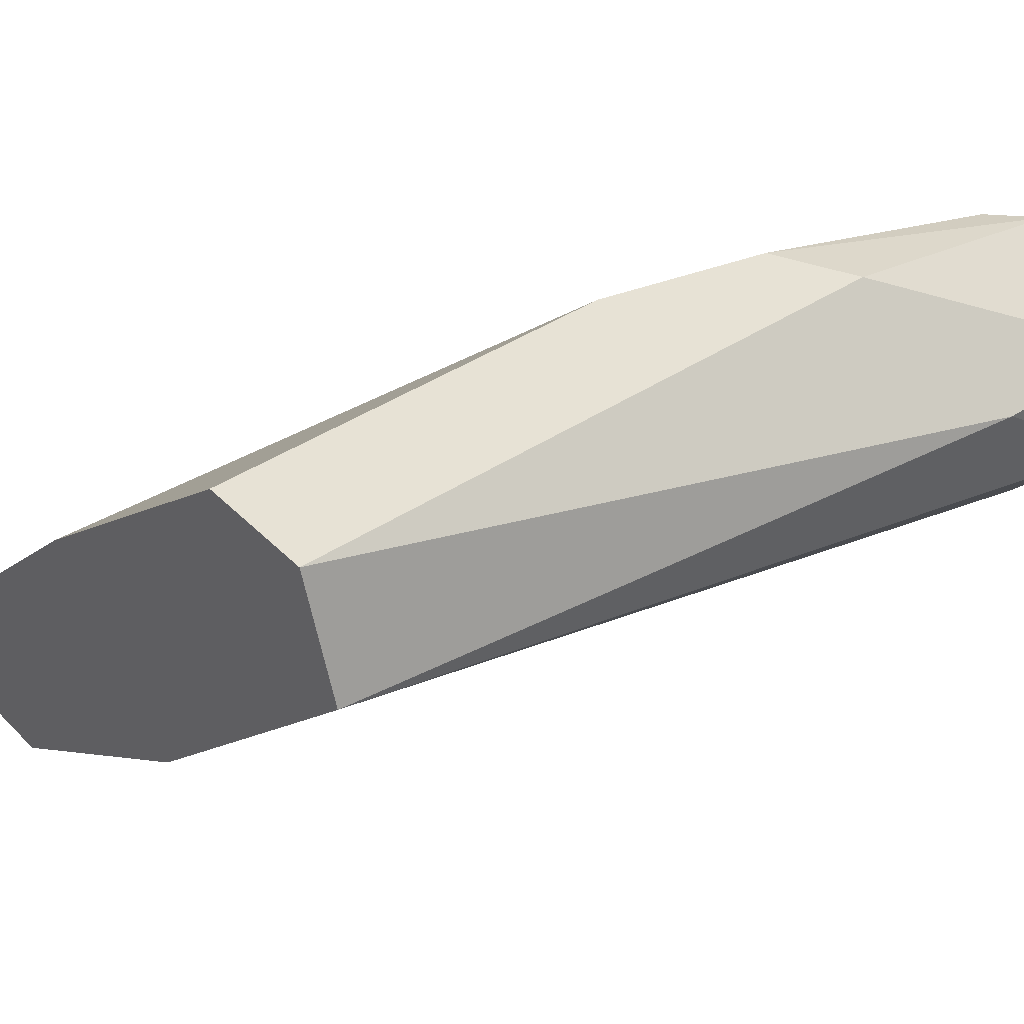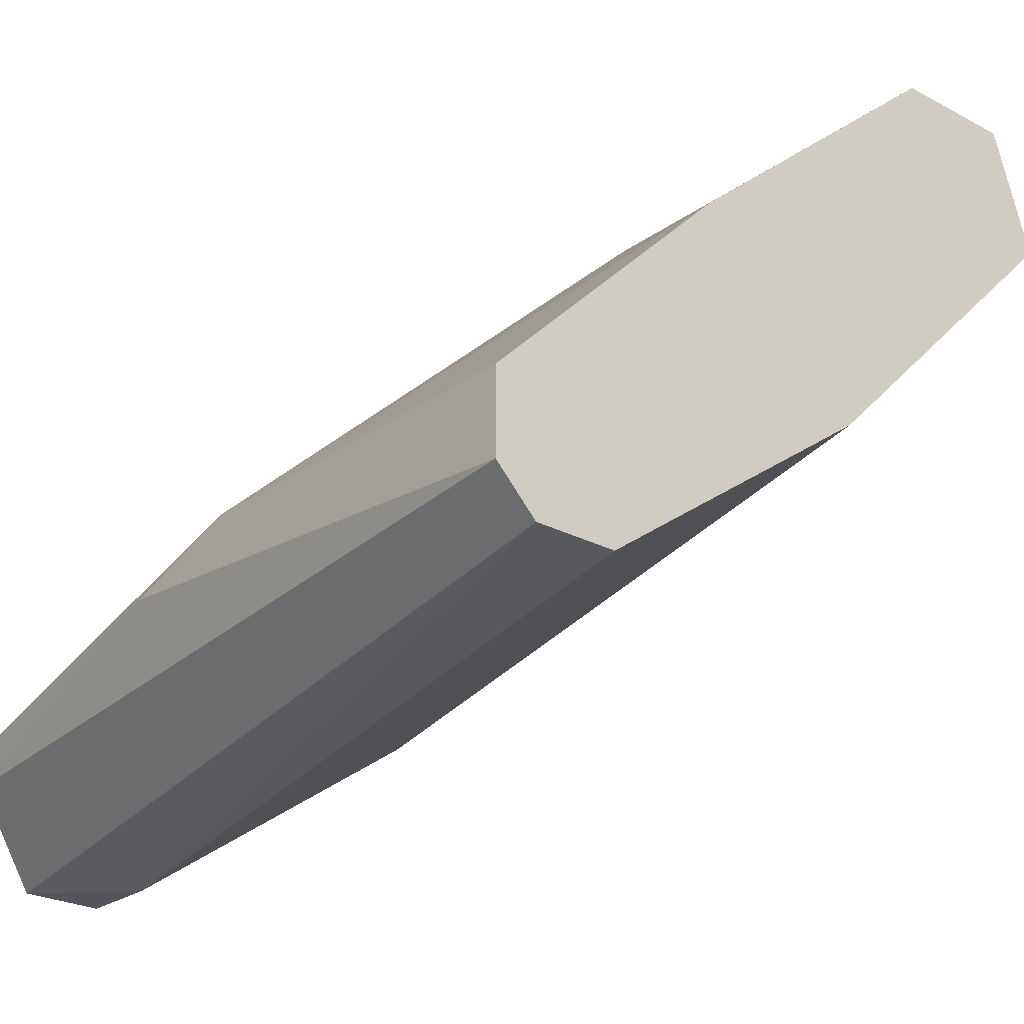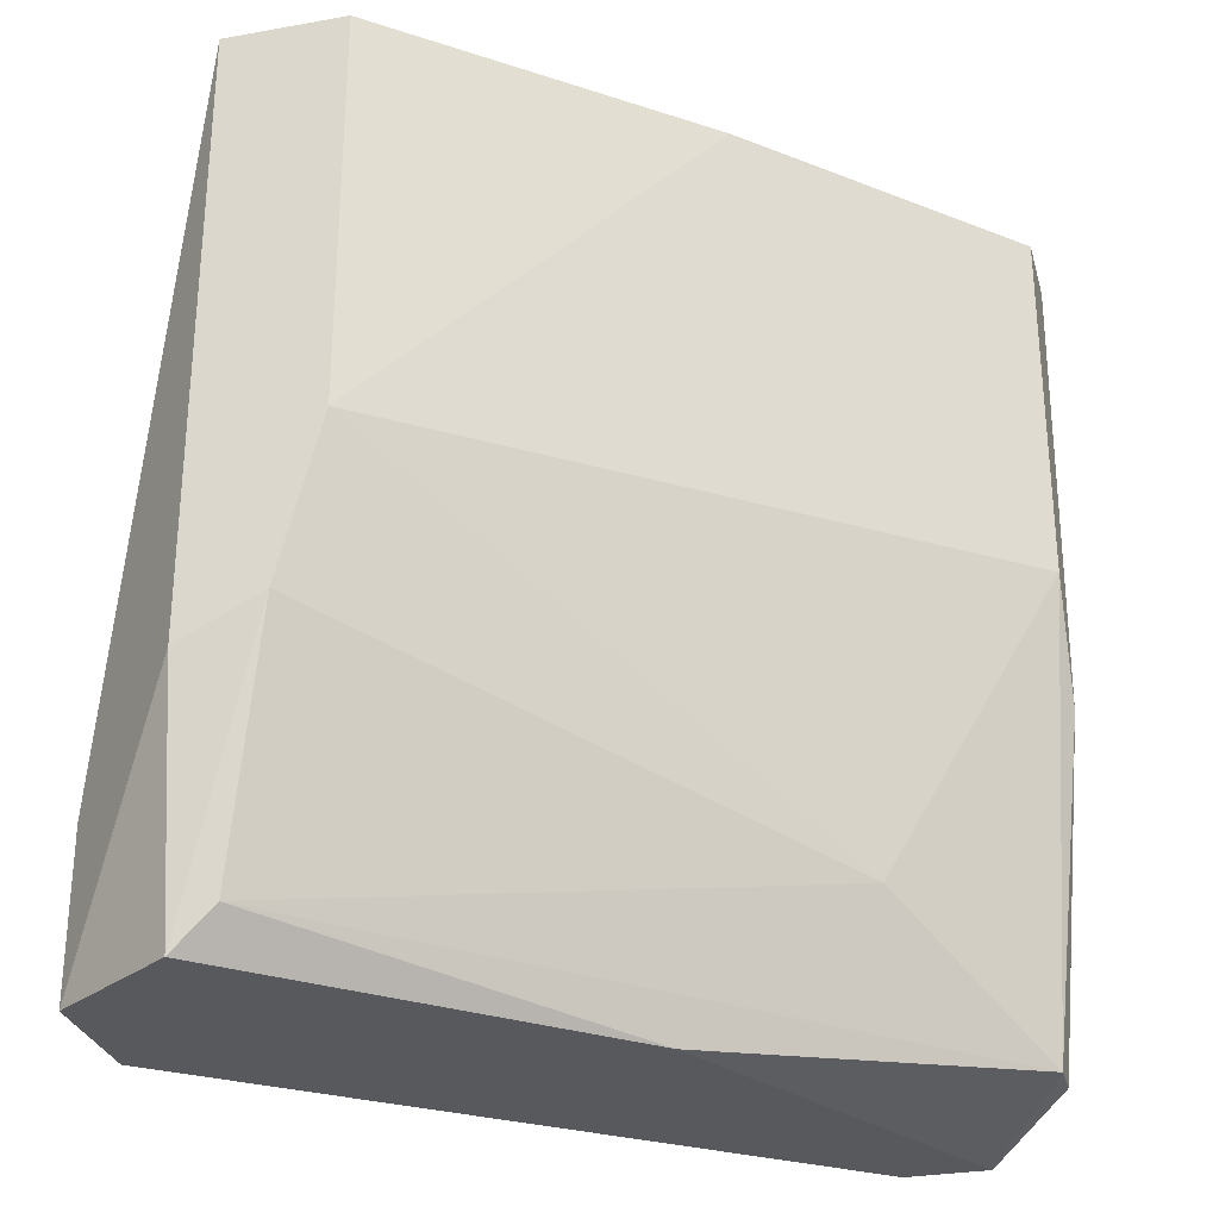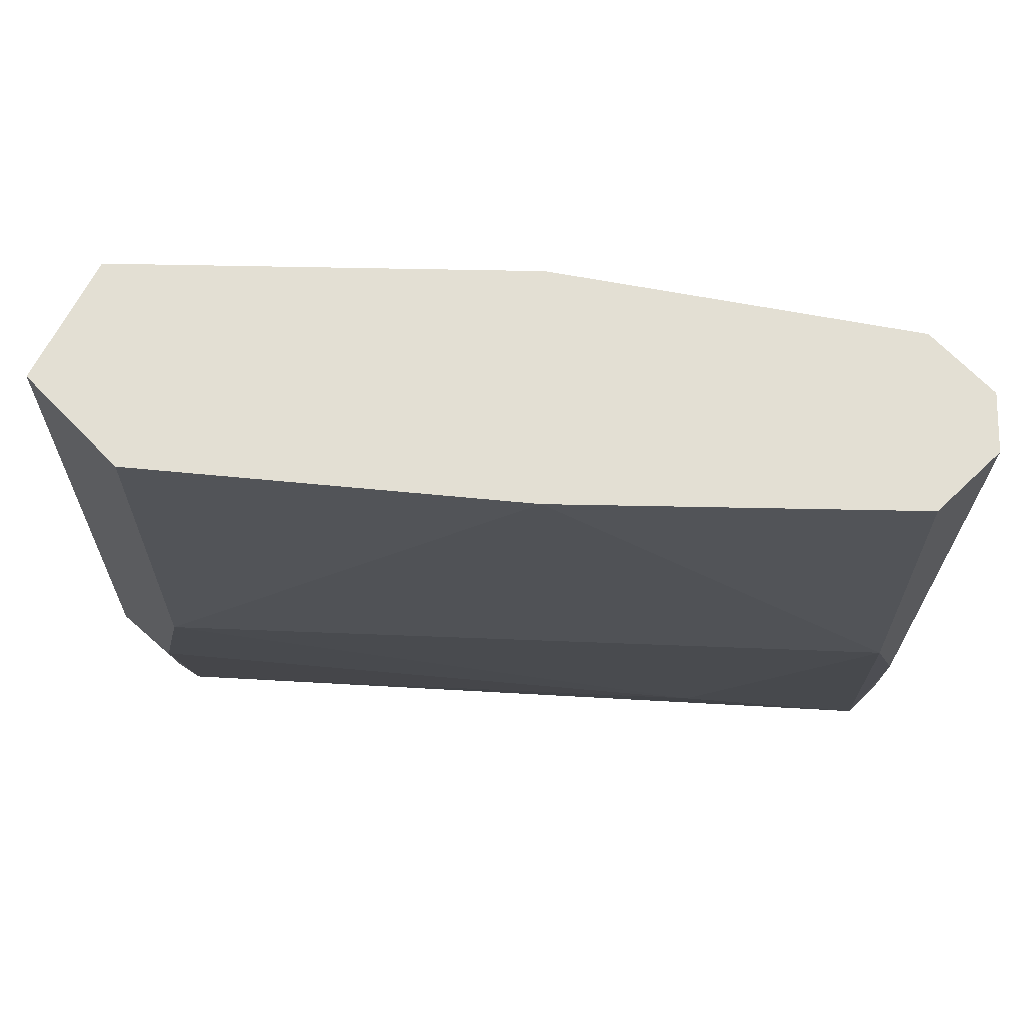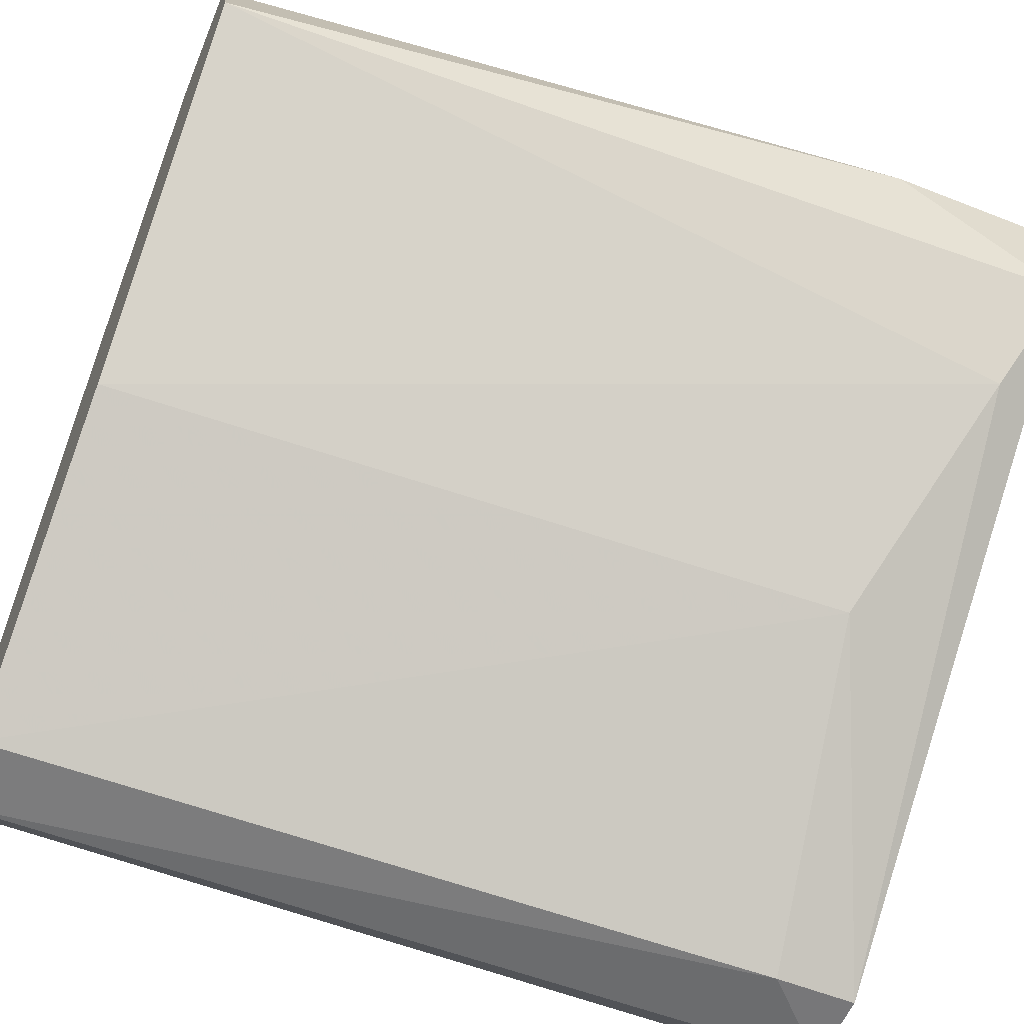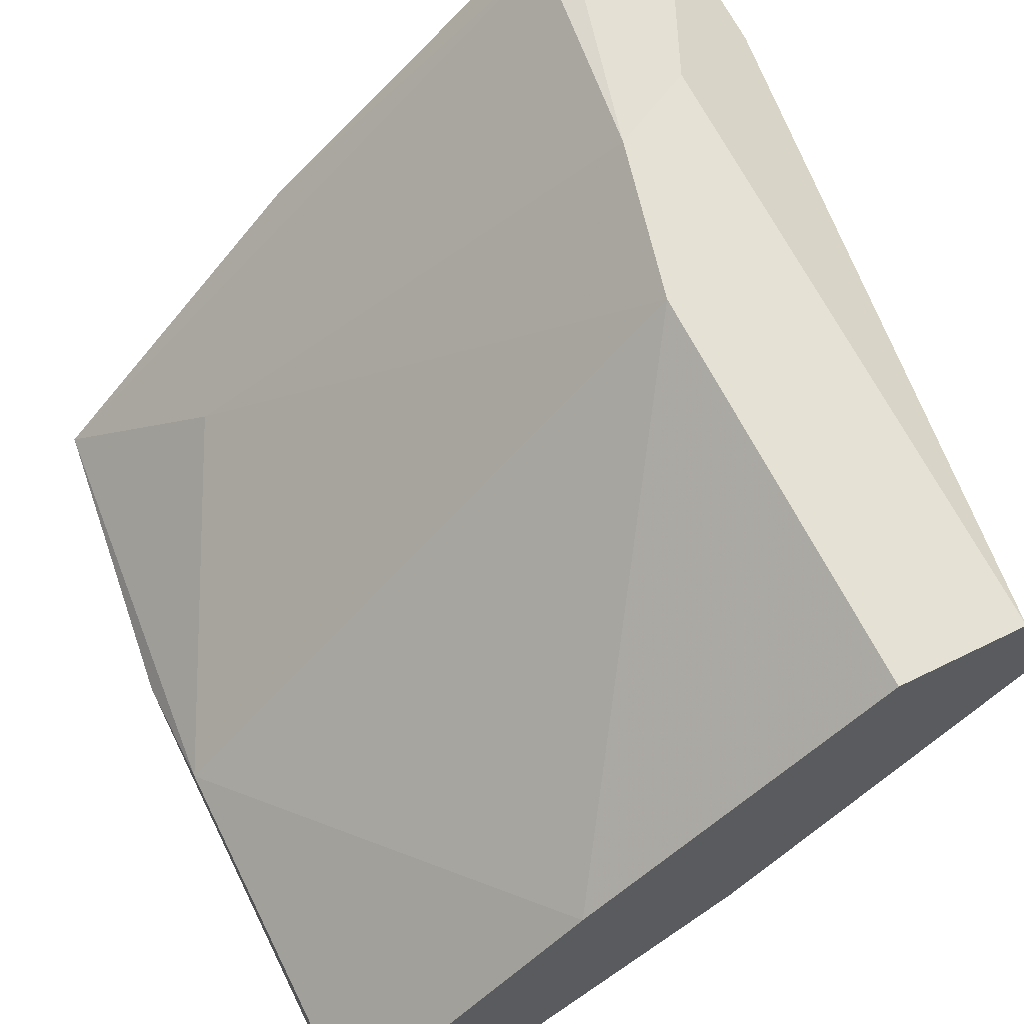
<metadata>
{"format":"obj","ext":"obj","renderer":"f3d","projection":"perspective","resolution":1024,"background":"white","views":[{"elev":40.2,"azim":-129.3,"up":"+Z"},{"elev":-25.0,"azim":139.1,"up":"+Z"},{"elev":-29.4,"azim":14.8,"up":"+Y"},{"elev":67.1,"azim":46.1,"up":"+Y"},{"elev":-57.2,"azim":-112.4,"up":"+Z"},{"elev":65.0,"azim":153.6,"up":"+Z"}]}
</metadata>
<code>
v 0.04593 -0.01513 0.04201
v 0.0469 0.001439 0.03714
v 0.0469 -0.01903 0.03519
v 0.04495 -0.01708 0.03519
v 0.04495 -0.01903 0.03519
v 0.04009 0.001439 0.04201
v 0.03424 0.001439 0.05176
v 0.03424 -0.01903 0.05078
v 0.03424 -0.01318 0.05176
v 0.04398 0.001439 0.04591
v 0.03326 0.001439 0.04884
v 0.03326 -0.01805 0.04396
v 0.03716 0.001439 0.05176
v 0.03716 -0.00831 0.05176
v 0.04983 0.001439 0.04006
v 0.04983 0.001439 0.03811
v 0.04983 -0.01025 0.03909
v 0.04983 -0.007337 0.04006
v 0.03814 -0.0161 0.04006
v 0.03619 -0.01221 0.05176
v 0.03131 -0.01903 0.04884
v 0.03131 -0.01903 0.04591
v 0.03131 -0.01513 0.04884
v 0.03521 -0.01805 0.05078
v 0.04885 0.001439 0.03714
v 0.04885 -0.01805 0.03811
v 0.04885 -0.01805 0.03714
v 0.04203 -0.01903 0.04396
f 7 11 23
f 21 22 5
f 2 11 10
f 21 5 28
f 10 11 7
f 21 28 8
f 2 10 16
f 11 2 6
f 2 19 6
f 10 14 18
f 17 16 18
f 26 17 18
f 14 10 13
f 7 14 13
f 10 7 13
f 28 5 3
f 26 28 3
f 14 7 20
f 16 10 15
f 10 18 15
f 18 16 15
f 22 11 12
f 5 22 12
f 19 5 12
f 11 6 12
f 6 19 12
f 7 21 9
f 21 8 9
f 20 7 9
f 8 20 9
f 18 14 1
f 26 18 1
f 14 20 1
f 19 2 4
f 5 19 4
f 3 5 4
f 8 28 24
f 28 26 24
f 20 8 24
f 26 1 24
f 1 20 24
f 16 17 27
f 17 26 27
f 3 16 27
f 26 3 27
f 2 16 25
f 16 3 25
f 4 2 25
f 3 4 25
f 22 21 23
f 11 22 23
f 21 7 23

</code>
